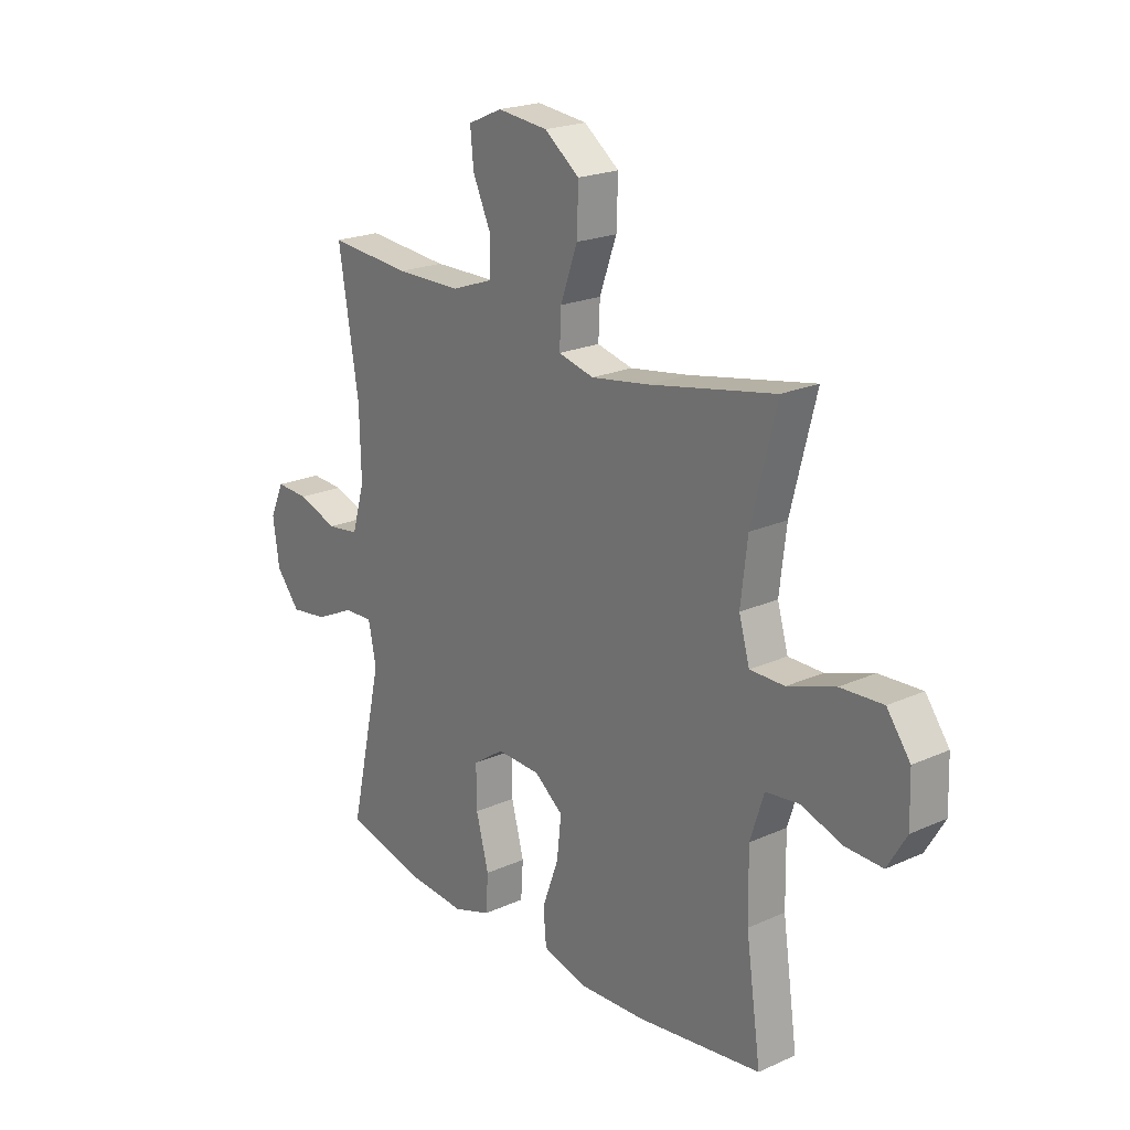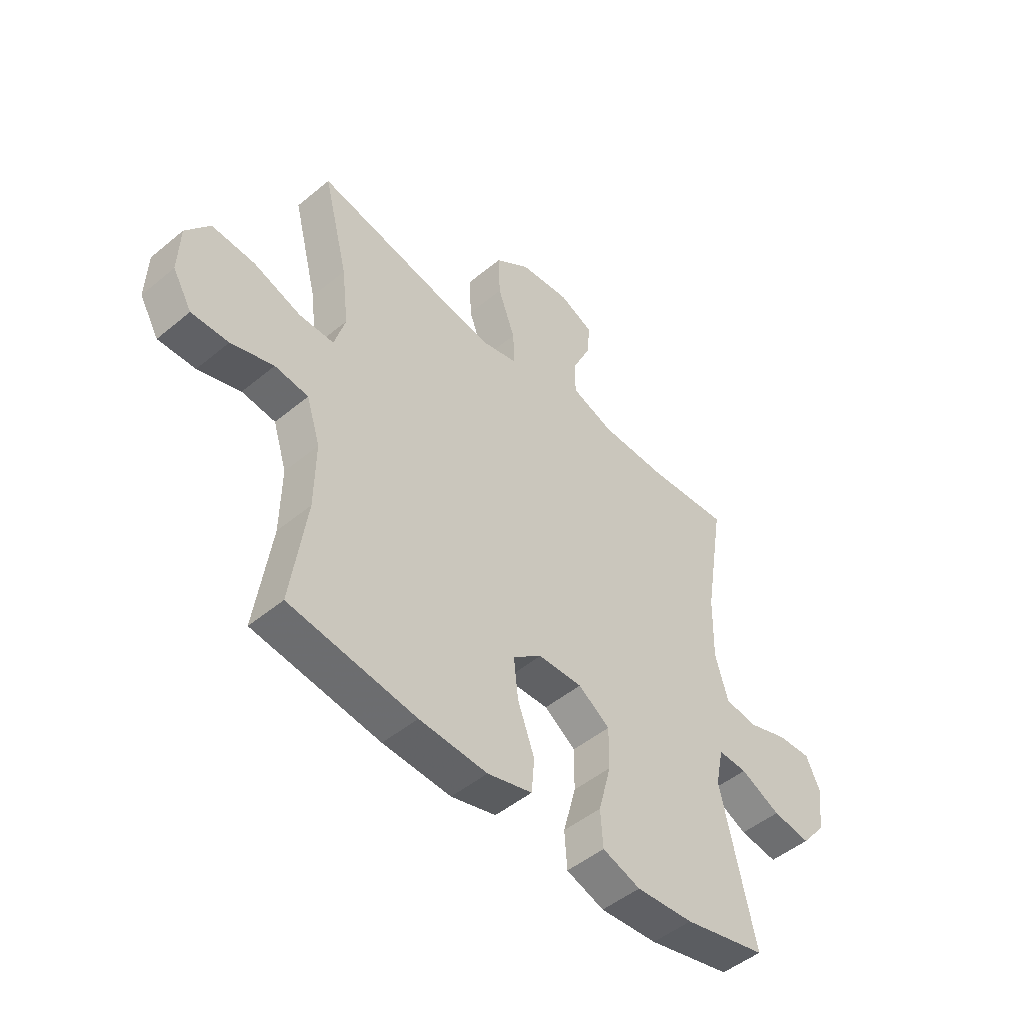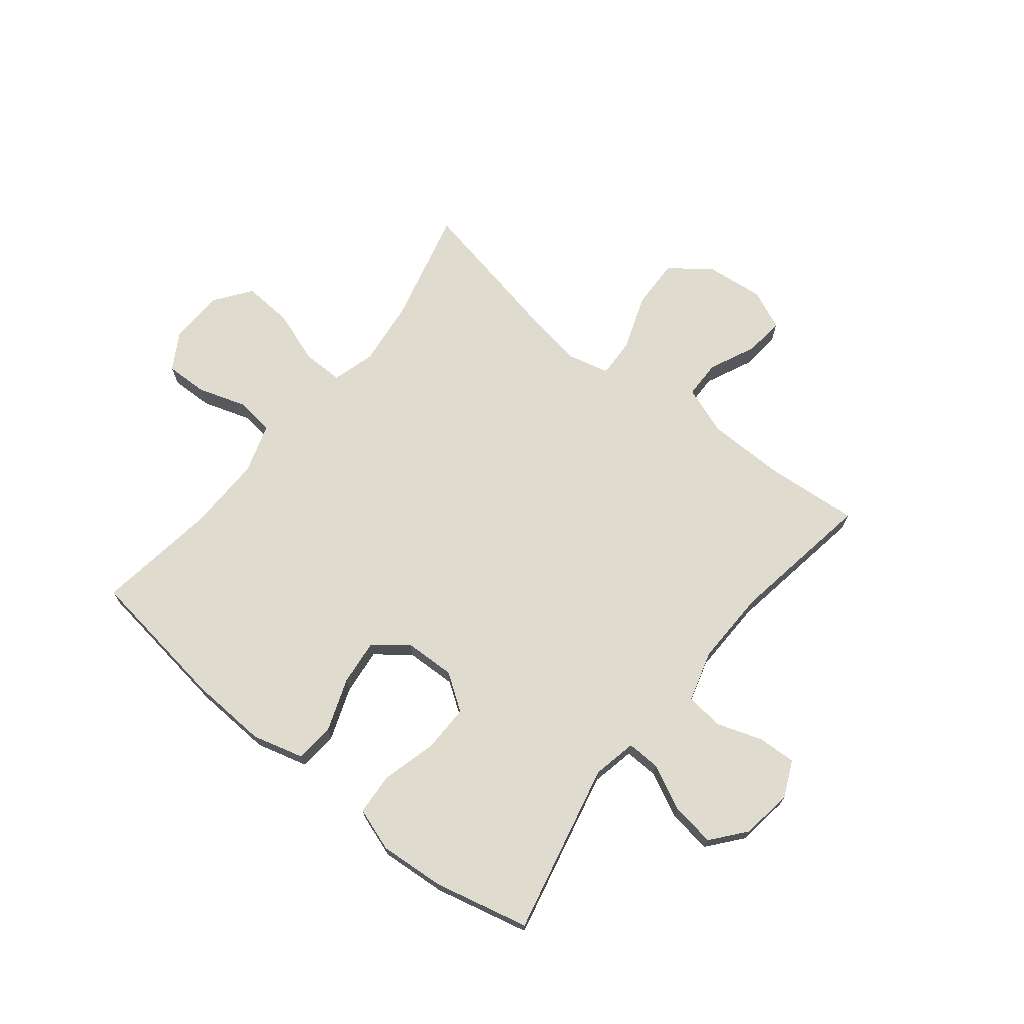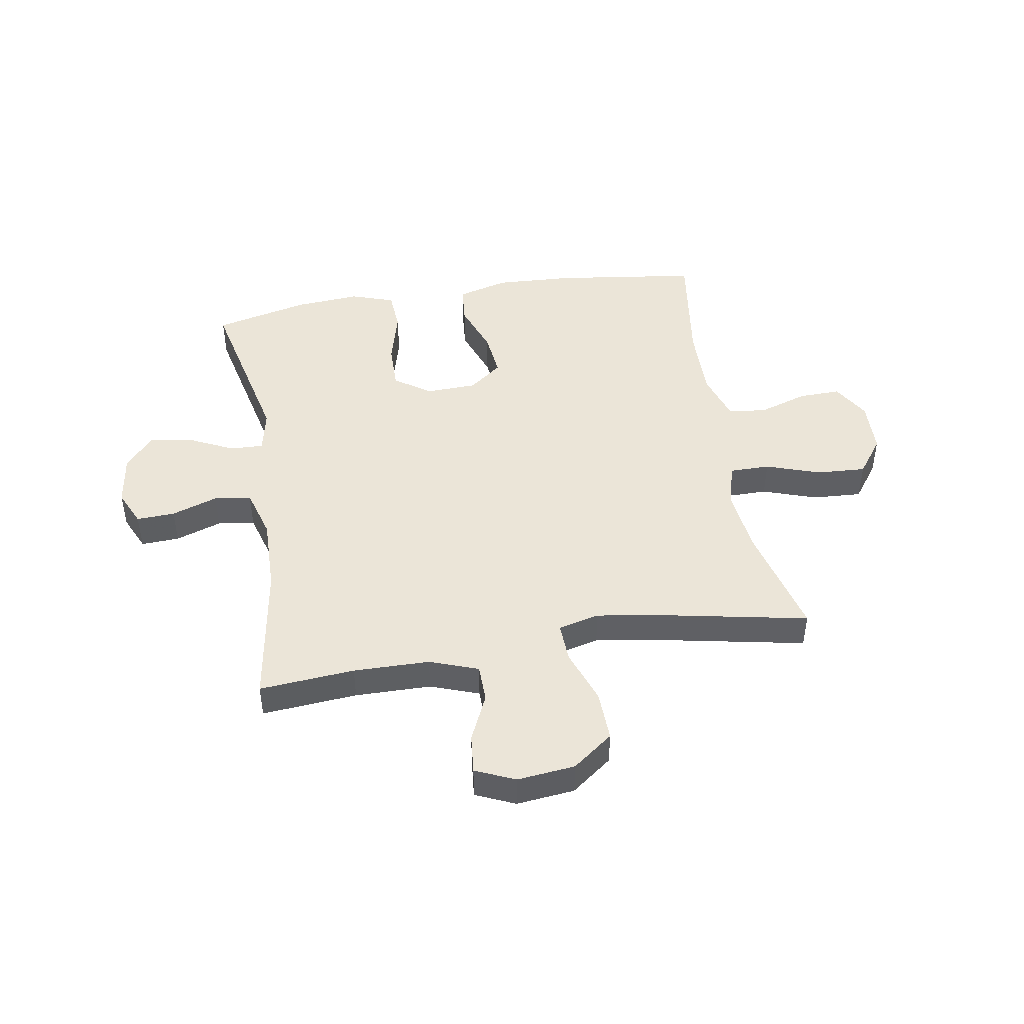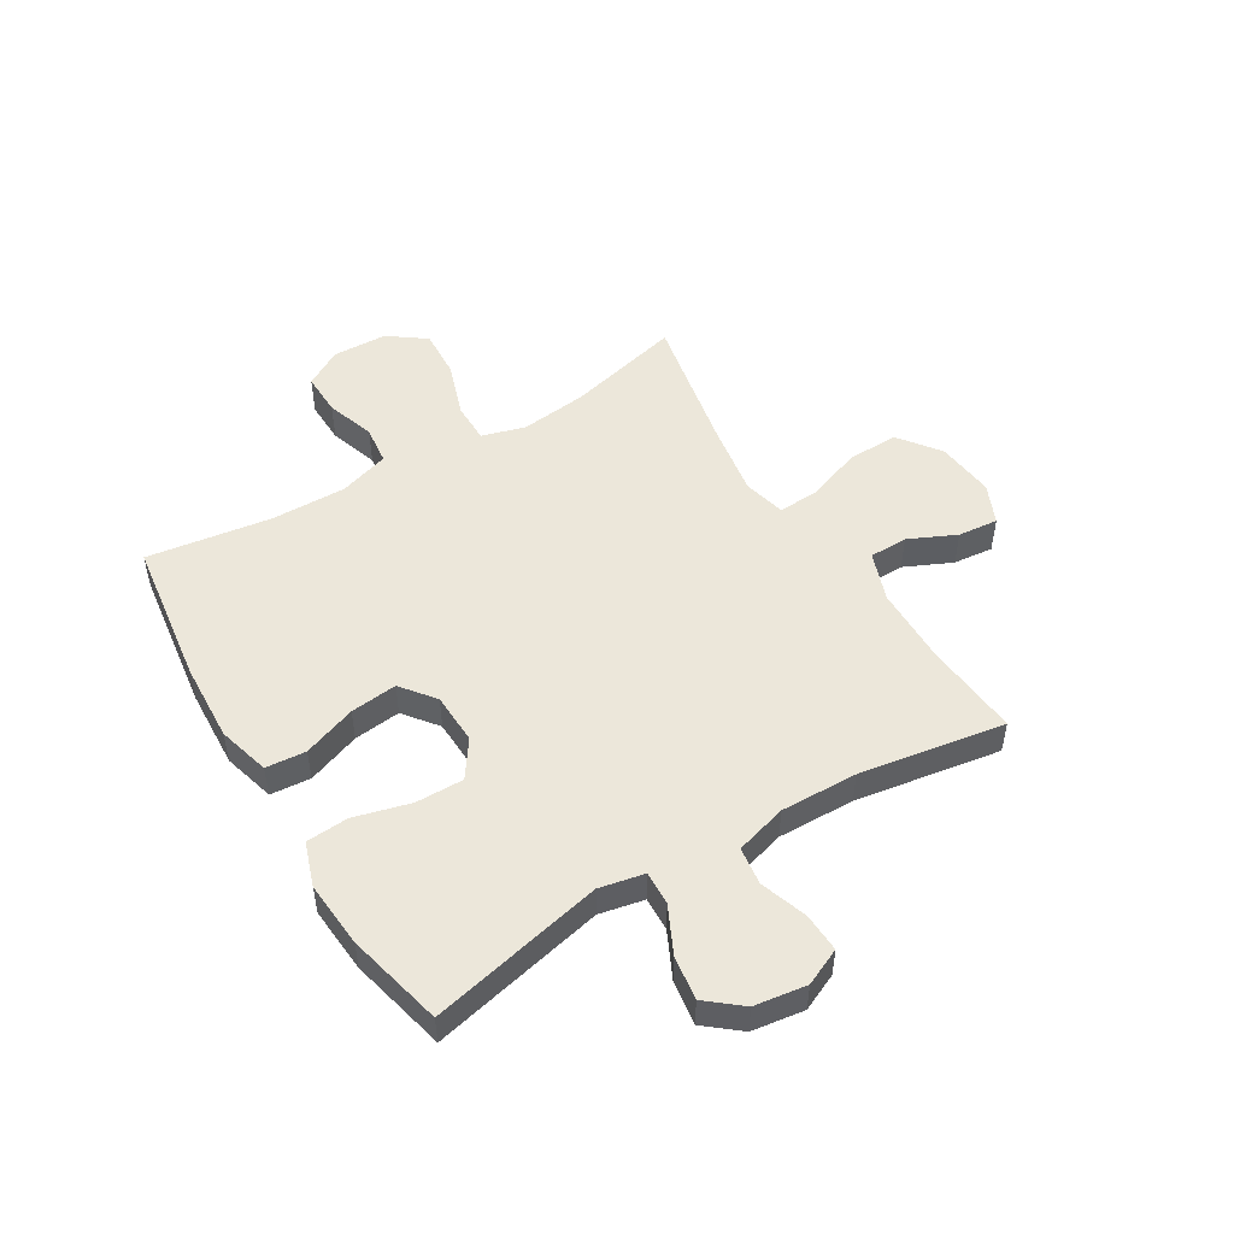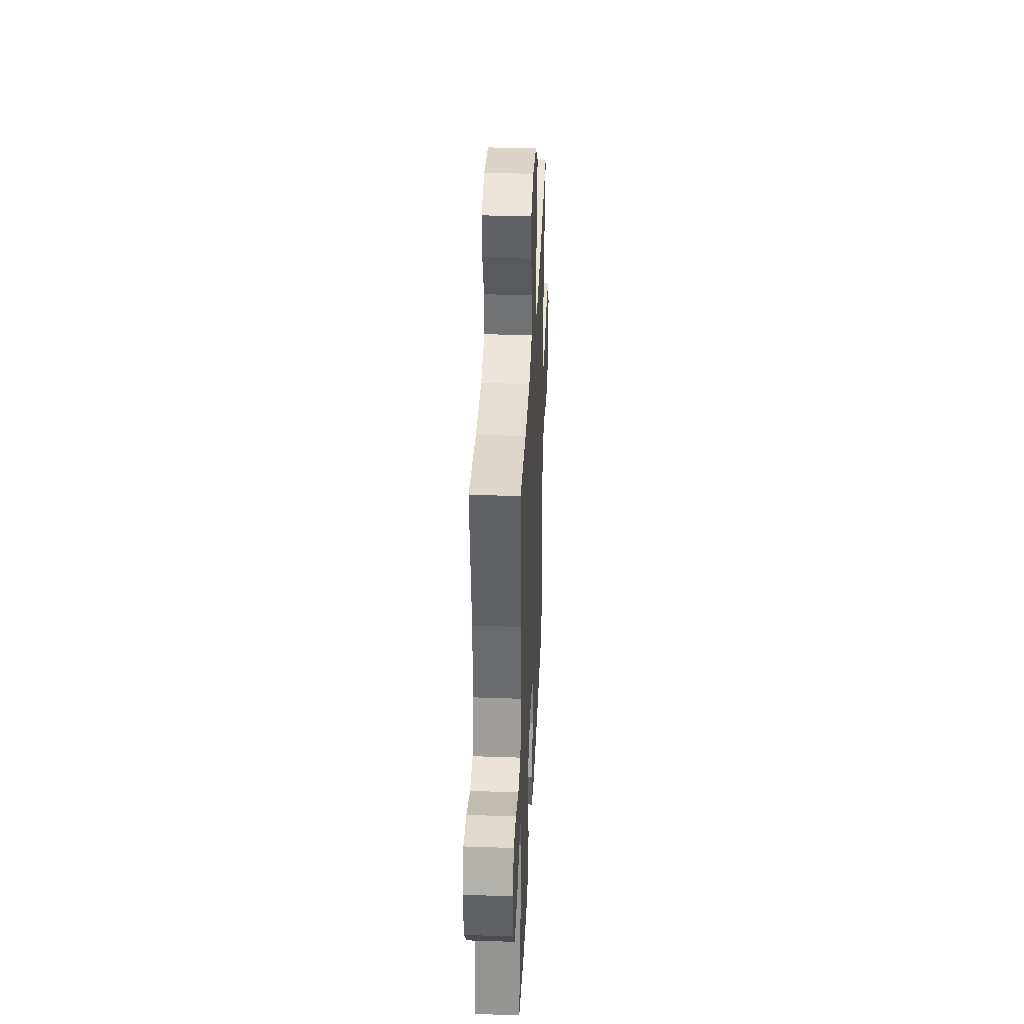
<metadata>
{"format":"obj","ext":"obj","renderer":"f3d","projection":"perspective","resolution":1024,"background":"white","views":[{"elev":21.4,"azim":51.5,"up":"+Z"},{"elev":-48.9,"azim":132.6,"up":"+Z"},{"elev":70.5,"azim":-141.3,"up":"+Y"},{"elev":45.9,"azim":-9.5,"up":"+Y"},{"elev":50.3,"azim":-121.1,"up":"+Y"},{"elev":35.0,"azim":-87.4,"up":"+Z"}]}
</metadata>
<code>
v 0.5 0.07 0.5
v 0.449 0.07 0.298
v 0.435 0.07 0.18
v 0.457 0.07 0.104
v 0.528 0.07 0.104
v 0.625 0.07 0.137
v 0.712 0.07 0.142
v 0.76 0.07 0.077
v 0.763 0.07 -0.019
v 0.724 0.07 -0.085
v 0.649 0.07 -0.083
v 0.563 0.07 -0.055
v 0.495 0.07 -0.063
v 0.467 0.07 -0.151
v 0.469 0.07 -0.283
v 0.5 0.07 -0.5
v 0.244 0.07 -0.535
v 0.106 0.07 -0.542
v 0.015 0.07 -0.517
v 0.009 0.07 -0.447
v 0.043 0.07 -0.354
v 0.052 0.07 -0.272
v -0.007 0.07 -0.226
v -0.097 0.07 -0.223
v -0.161 0.07 -0.267
v -0.16 0.07 -0.351
v -0.134 0.07 -0.449
v -0.139 0.07 -0.523
v -0.216 0.07 -0.549
v -0.332 0.07 -0.54
v -0.5 0.07 -0.5
v -0.432 0.07 -0.197
v -0.448 0.07 -0.119
v -0.507 0.07 -0.121
v -0.588 0.07 -0.16
v -0.665 0.07 -0.171
v -0.714 0.07 -0.111
v -0.727 0.07 -0.02
v -0.698 0.07 0.044
v -0.63 0.07 0.041
v -0.548 0.07 0.013
v -0.482 0.07 0.022
v -0.456 0.07 0.112
v -0.459 0.07 0.246
v -0.5 0.07 0.5
v -0.331 0.07 0.486
v -0.196 0.07 0.488
v -0.11 0.07 0.519
v -0.109 0.07 0.586
v -0.147 0.07 0.669
v -0.154 0.07 0.739
v -0.084 0.07 0.77
v 0.019 0.07 0.759
v 0.091 0.07 0.705
v 0.088 0.07 0.615
v 0.053 0.07 0.518
v 0.05 0.07 0.448
v 0.123 0.07 0.43
v 0.242 0.07 0.449
v 0.5 0 0.5
v 0.449 0 0.298
v 0.435 0 0.18
v 0.457 0 0.104
v 0.528 0 0.104
v 0.625 0 0.137
v 0.712 0 0.142
v 0.76 0 0.077
v 0.763 0 -0.019
v 0.724 0 -0.085
v 0.649 0 -0.083
v 0.563 0 -0.055
v 0.495 0 -0.063
v 0.467 0 -0.151
v 0.469 0 -0.283
v 0.5 0 -0.5
v 0.244 0 -0.535
v 0.106 0 -0.542
v 0.015 0 -0.517
v 0.009 0 -0.447
v 0.043 0 -0.354
v 0.052 0 -0.272
v -0.007 0 -0.226
v -0.097 0 -0.223
v -0.161 0 -0.267
v -0.16 0 -0.351
v -0.134 0 -0.449
v -0.139 0 -0.523
v -0.216 0 -0.549
v -0.332 0 -0.54
v -0.5 0 -0.5
v -0.432 0 -0.197
v -0.448 0 -0.119
v -0.507 0 -0.121
v -0.588 0 -0.16
v -0.665 0 -0.171
v -0.714 0 -0.111
v -0.727 0 -0.02
v -0.698 0 0.044
v -0.63 0 0.041
v -0.548 0 0.013
v -0.482 0 0.022
v -0.456 0 0.112
v -0.459 0 0.246
v -0.5 0 0.5
v -0.331 0 0.486
v -0.196 0 0.488
v -0.11 0 0.519
v -0.109 0 0.586
v -0.147 0 0.669
v -0.154 0 0.739
v -0.084 0 0.77
v 0.019 0 0.759
v 0.091 0 0.705
v 0.088 0 0.615
v 0.053 0 0.518
v 0.05 0 0.448
v 0.123 0 0.43
v 0.242 0 0.449
f 54 55 56
f 53 54 56
f 52 53 56
f 51 52 56
f 50 51 56
f 49 50 56
f 48 49 56 57
f 47 48 57
f 46 47 57 58
f 44 45 46 58
f 39 40 41
f 38 39 41
f 37 38 41
f 36 37 41
f 35 36 41
f 34 35 41
f 33 34 41 42
f 30 31 32
f 29 30 32
f 28 29 32
f 27 28 32
f 26 27 32
f 25 26 32 33
f 33 42 43
f 25 33 43
f 24 25 43
f 19 20 21
f 18 19 21
f 17 18 21
f 16 17 21
f 15 16 21
f 14 15 21 22
f 13 14 22 23
f 10 11 12
f 9 10 12
f 8 9 12
f 7 8 12
f 6 7 12
f 5 6 12
f 4 5 12 13
f 44 58 59
f 43 44 59
f 24 43 59
f 23 24 59
f 13 23 59
f 4 13 59
f 3 4 59
f 59 1 2
f 2 3 59
f 115 114 113
f 115 113 112
f 115 112 111
f 115 111 110
f 115 110 109
f 115 109 108
f 116 115 108 107
f 116 107 106
f 117 116 106 105
f 117 105 104 103
f 100 99 98
f 100 98 97
f 100 97 96
f 100 96 95
f 100 95 94
f 100 94 93
f 101 100 93 92
f 91 90 89
f 91 89 88
f 91 88 87
f 91 87 86
f 91 86 85
f 92 91 85 84
f 102 101 92
f 102 92 84
f 102 84 83
f 80 79 78
f 80 78 77
f 80 77 76
f 80 76 75
f 80 75 74
f 81 80 74 73
f 82 81 73 72
f 71 70 69
f 71 69 68
f 71 68 67
f 71 67 66
f 71 66 65
f 71 65 64
f 72 71 64 63
f 118 117 103
f 118 103 102
f 118 102 83
f 118 83 82
f 118 82 72
f 118 72 63
f 118 63 62
f 61 60 118
f 118 62 61
f 1 60 61 2
f 2 61 62 3
f 3 62 63 4
f 4 63 64 5
f 5 64 65 6
f 6 65 66 7
f 7 66 67 8
f 8 67 68 9
f 9 68 69 10
f 10 69 70 11
f 11 70 71 12
f 12 71 72 13
f 13 72 73 14
f 14 73 74 15
f 15 74 75 16
f 16 75 76 17
f 17 76 77 18
f 18 77 78 19
f 19 78 79 20
f 20 79 80 21
f 21 80 81 22
f 22 81 82 23
f 23 82 83 24
f 24 83 84 25
f 25 84 85 26
f 26 85 86 27
f 27 86 87 28
f 28 87 88 29
f 29 88 89 30
f 30 89 90 31
f 31 90 91 32
f 32 91 92 33
f 33 92 93 34
f 34 93 94 35
f 35 94 95 36
f 36 95 96 37
f 37 96 97 38
f 38 97 98 39
f 39 98 99 40
f 40 99 100 41
f 41 100 101 42
f 42 101 102 43
f 43 102 103 44
f 44 103 104 45
f 45 104 105 46
f 46 105 106 47
f 47 106 107 48
f 48 107 108 49
f 49 108 109 50
f 50 109 110 51
f 51 110 111 52
f 52 111 112 53
f 53 112 113 54
f 54 113 114 55
f 55 114 115 56
f 56 115 116 57
f 57 116 117 58
f 58 117 118 59
f 59 118 60 1

</code>
